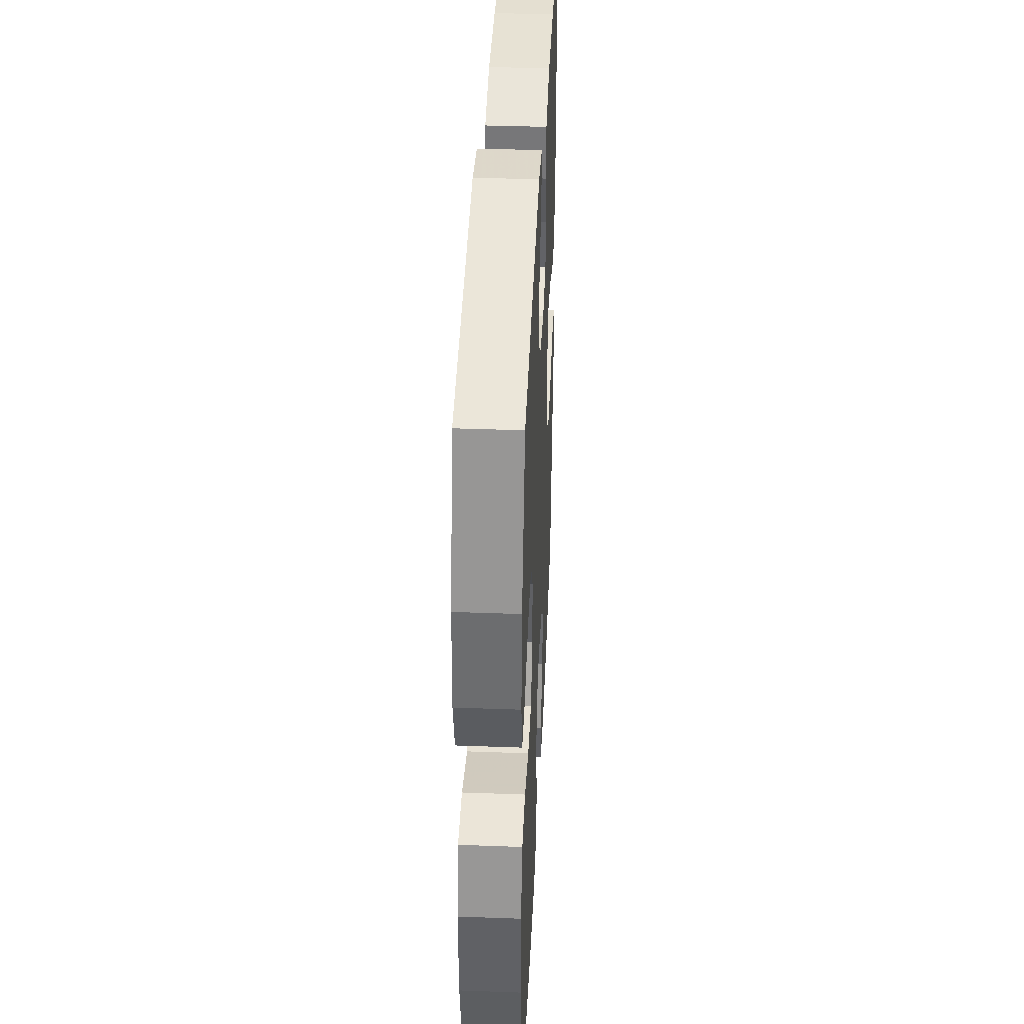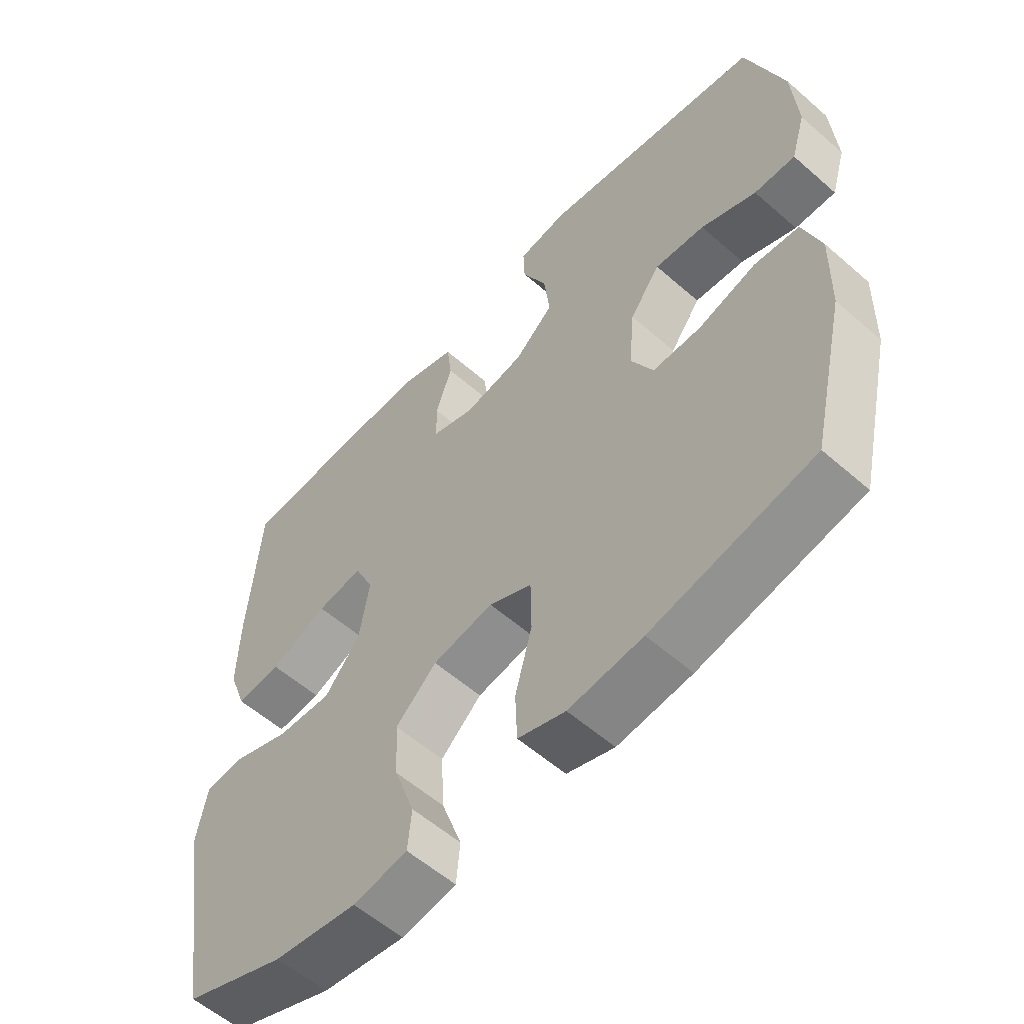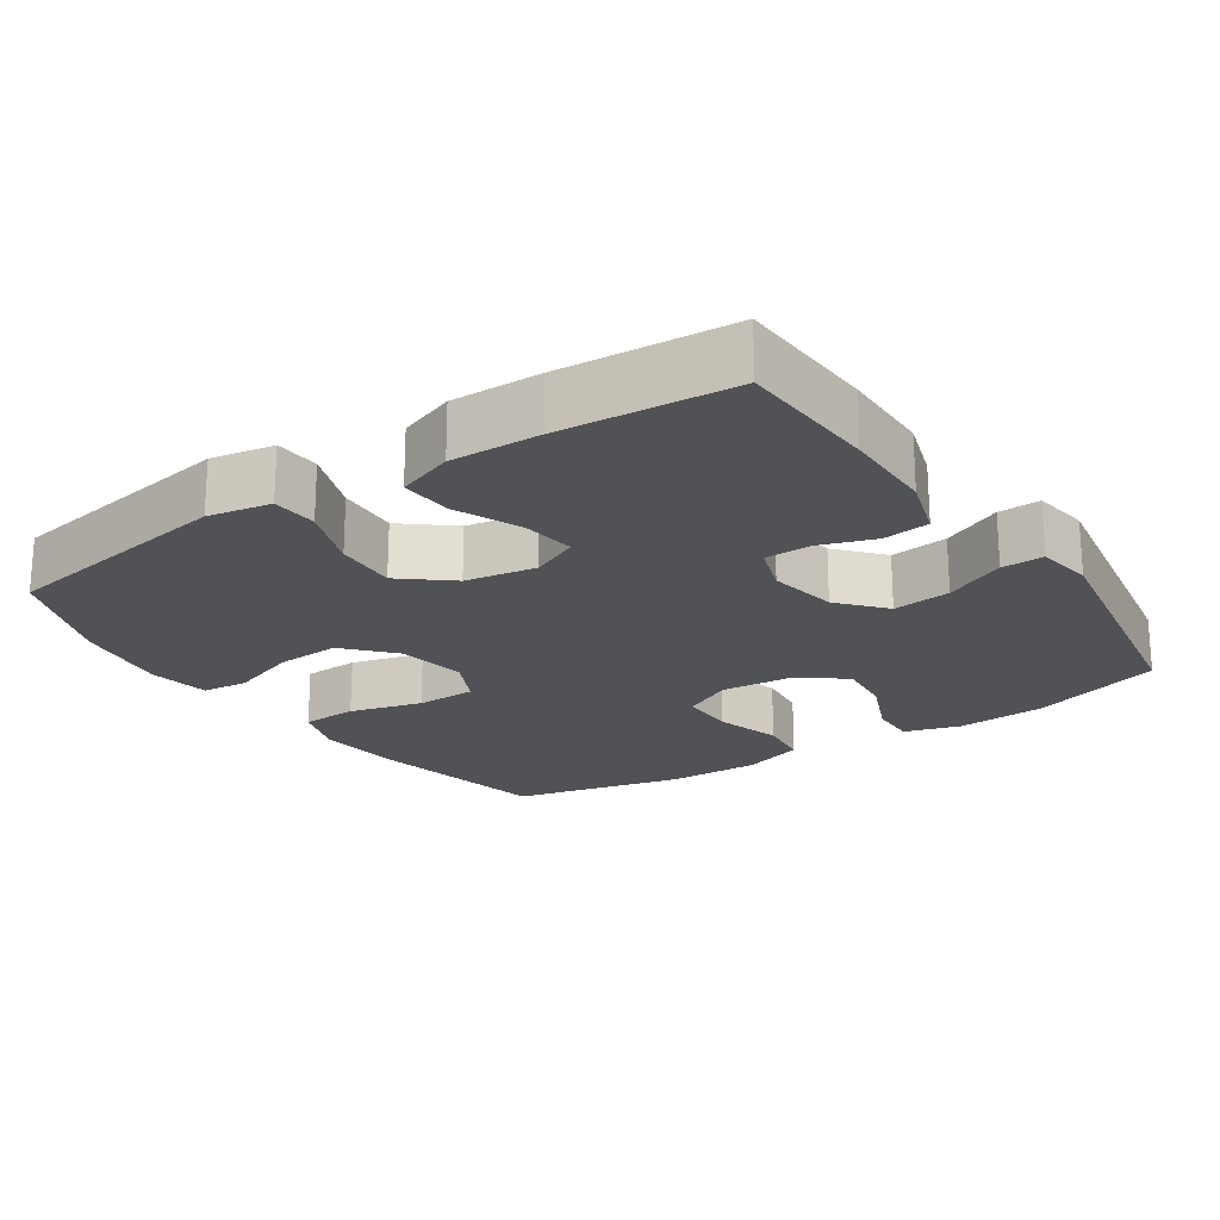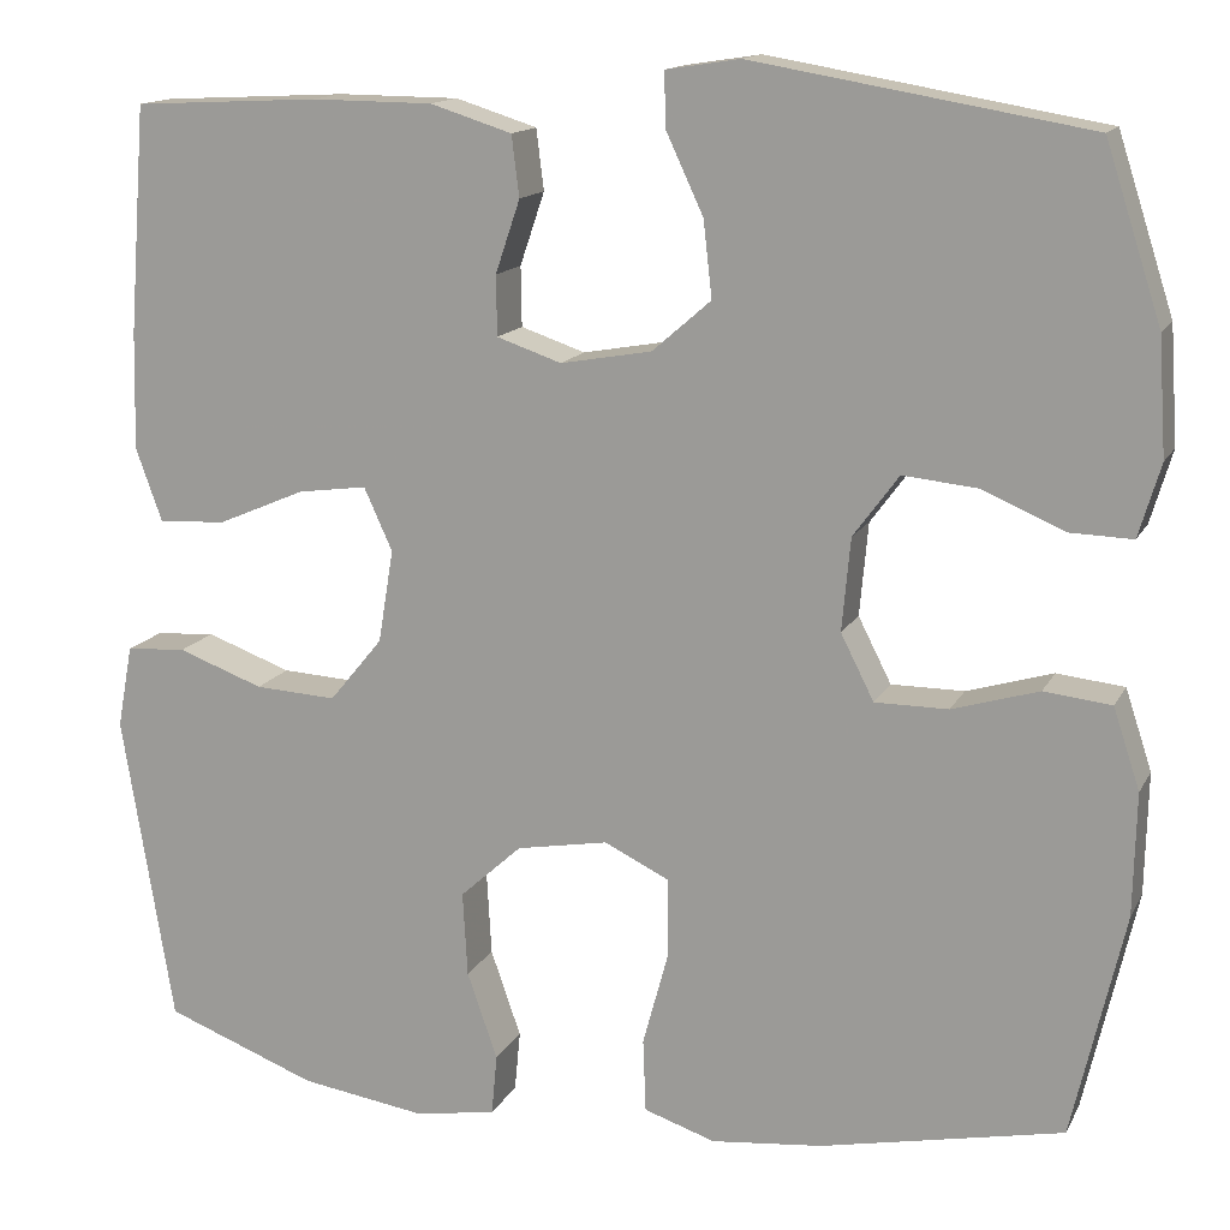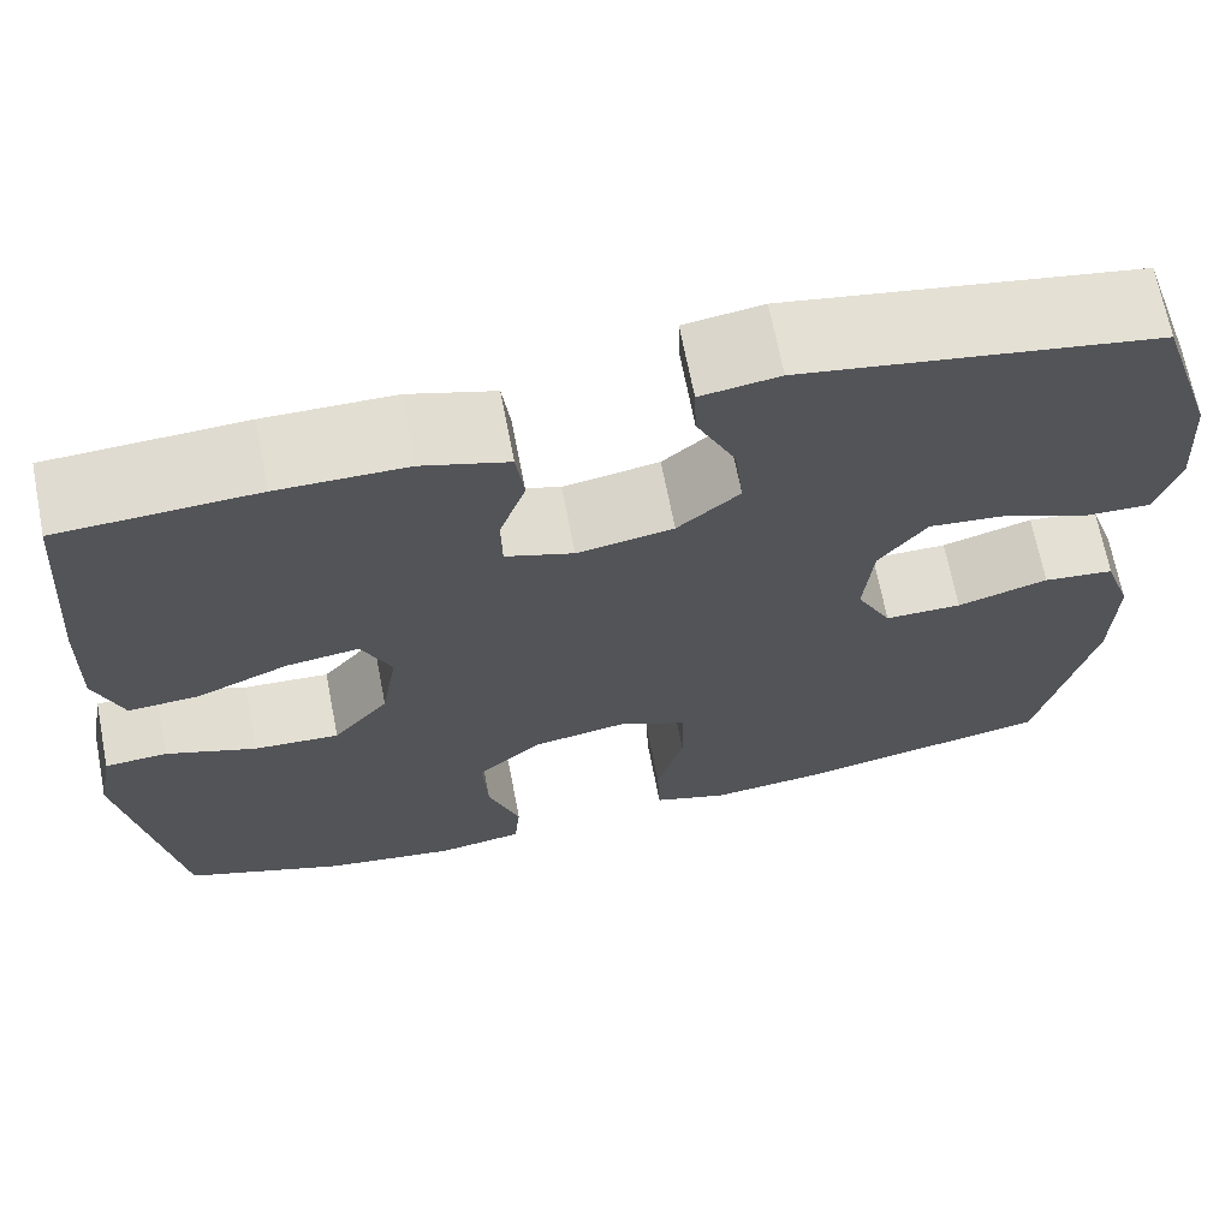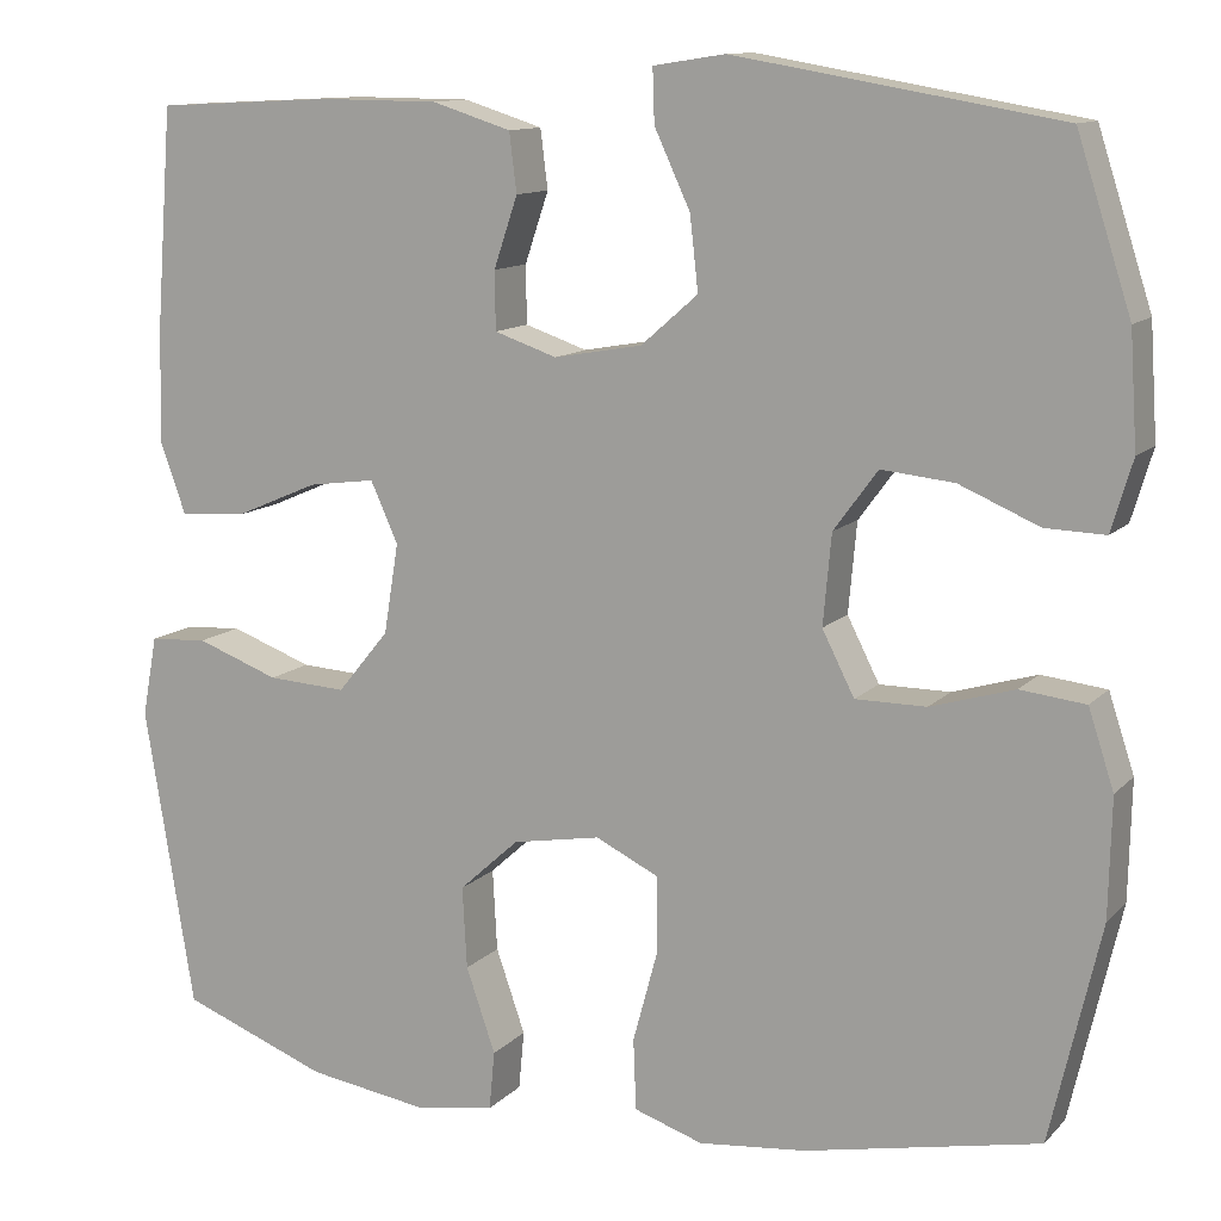
<metadata>
{"format":"obj","ext":"obj","renderer":"f3d","projection":"perspective","resolution":1024,"background":"white","views":[{"elev":39.6,"azim":92.6,"up":"+Z"},{"elev":-57.2,"azim":47.7,"up":"+Z"},{"elev":-21.2,"azim":-56.1,"up":"+Y"},{"elev":14.3,"azim":19.1,"up":"+Z"},{"elev":68.2,"azim":-11.0,"up":"+Z"},{"elev":11.8,"azim":25.5,"up":"+Z"}]}
</metadata>
<code>
v 0.5 0.07 0.5
v 0.559 0.07 0.317
v 0.567 0.07 0.194
v 0.544 0.07 0.117
v 0.479 0.07 0.119
v 0.392 0.07 0.156
v 0.313 0.07 0.164
v 0.265 0.07 0.099
v 0.256 0.07 0.001
v 0.291 0.07 -0.068
v 0.368 0.07 -0.068
v 0.459 0.07 -0.041
v 0.53 0.07 -0.049
v 0.558 0.07 -0.134
v 0.555 0.07 -0.263
v 0.5 0.07 -0.5
v 0.245 0.07 -0.552
v 0.128 0.07 -0.564
v 0.053 0.07 -0.539
v 0.05 0.07 -0.462
v 0.077 0.07 -0.362
v 0.076 0.07 -0.279
v 0.008 0.07 -0.246
v -0.088 0.07 -0.263
v -0.153 0.07 -0.322
v -0.148 0.07 -0.411
v -0.116 0.07 -0.503
v -0.122 0.07 -0.567
v -0.208 0.07 -0.581
v -0.34 0.07 -0.561
v -0.5 0.07 -0.5
v -0.554 0.07 -0.172
v -0.538 0.07 -0.085
v -0.475 0.07 -0.081
v -0.385 0.07 -0.114
v -0.299 0.07 -0.119
v -0.243 0.07 -0.051
v -0.227 0.07 0.047
v -0.257 0.07 0.113
v -0.33 0.07 0.103
v -0.421 0.07 0.064
v -0.493 0.07 0.059
v -0.521 0.07 0.137
v -0.518 0.07 0.261
v -0.5 0.07 0.5
v -0.304 0.07 0.51
v -0.176 0.07 0.509
v -0.09 0.07 0.482
v -0.082 0.07 0.418
v -0.108 0.07 0.341
v -0.107 0.07 0.278
v -0.039 0.07 0.255
v 0.057 0.07 0.272
v 0.119 0.07 0.326
v 0.11 0.07 0.406
v 0.071 0.07 0.49
v 0.069 0.07 0.548
v 0.147 0.07 0.56
v 0.5 0 0.5
v 0.559 0 0.317
v 0.567 0 0.194
v 0.544 0 0.117
v 0.479 0 0.119
v 0.392 0 0.156
v 0.313 0 0.164
v 0.265 0 0.099
v 0.256 0 0.001
v 0.291 0 -0.068
v 0.368 0 -0.068
v 0.459 0 -0.041
v 0.53 0 -0.049
v 0.558 0 -0.134
v 0.555 0 -0.263
v 0.5 0 -0.5
v 0.245 0 -0.552
v 0.128 0 -0.564
v 0.053 0 -0.539
v 0.05 0 -0.462
v 0.077 0 -0.362
v 0.076 0 -0.279
v 0.008 0 -0.246
v -0.088 0 -0.263
v -0.153 0 -0.322
v -0.148 0 -0.411
v -0.116 0 -0.503
v -0.122 0 -0.567
v -0.208 0 -0.581
v -0.34 0 -0.561
v -0.5 0 -0.5
v -0.554 0 -0.172
v -0.538 0 -0.085
v -0.475 0 -0.081
v -0.385 0 -0.114
v -0.299 0 -0.119
v -0.243 0 -0.051
v -0.227 0 0.047
v -0.257 0 0.113
v -0.33 0 0.103
v -0.421 0 0.064
v -0.493 0 0.059
v -0.521 0 0.137
v -0.518 0 0.261
v -0.5 0 0.5
v -0.304 0 0.51
v -0.176 0 0.509
v -0.09 0 0.482
v -0.082 0 0.418
v -0.108 0 0.341
v -0.107 0 0.278
v -0.039 0 0.255
v 0.057 0 0.272
v 0.119 0 0.326
v 0.11 0 0.406
v 0.071 0 0.49
v 0.069 0 0.548
v 0.147 0 0.56
f 55 56 57 58
f 54 55 58 1
f 53 54 1 2
f 52 53 2 3
f 47 48 49 50
f 47 50 51
f 46 47 51
f 45 46 51
f 44 45 51
f 43 44 51 52
f 40 41 42 43
f 39 40 43 52
f 32 33 34 35
f 32 35 36
f 31 32 36
f 30 31 36 37
f 26 27 28 29
f 25 26 29 30
f 18 19 20 21
f 18 21 22
f 17 18 22
f 16 17 22
f 15 16 22
f 14 15 22 23
f 11 12 13 14
f 10 11 14 23
f 3 4 5 6
f 3 6 7
f 52 3 7
f 38 39 52 7
f 37 38 7 8
f 25 30 37
f 24 25 37 8
f 9 10 23 24
f 8 9 24
f 116 115 114 113
f 59 116 113 112
f 60 59 112 111
f 61 60 111 110
f 108 107 106 105
f 109 108 105
f 109 105 104
f 109 104 103
f 109 103 102
f 110 109 102 101
f 101 100 99 98
f 110 101 98 97
f 93 92 91 90
f 94 93 90
f 94 90 89
f 95 94 89 88
f 87 86 85 84
f 88 87 84 83
f 79 78 77 76
f 80 79 76
f 80 76 75
f 80 75 74
f 80 74 73
f 81 80 73 72
f 72 71 70 69
f 81 72 69 68
f 64 63 62 61
f 65 64 61
f 65 61 110
f 65 110 97 96
f 66 65 96 95
f 95 88 83
f 66 95 83 82
f 82 81 68 67
f 82 67 66
f 1 59 60 2
f 2 60 61 3
f 3 61 62 4
f 4 62 63 5
f 5 63 64 6
f 6 64 65 7
f 7 65 66 8
f 8 66 67 9
f 9 67 68 10
f 10 68 69 11
f 11 69 70 12
f 12 70 71 13
f 13 71 72 14
f 14 72 73 15
f 15 73 74 16
f 16 74 75 17
f 17 75 76 18
f 18 76 77 19
f 19 77 78 20
f 20 78 79 21
f 21 79 80 22
f 22 80 81 23
f 23 81 82 24
f 24 82 83 25
f 25 83 84 26
f 26 84 85 27
f 27 85 86 28
f 28 86 87 29
f 29 87 88 30
f 30 88 89 31
f 31 89 90 32
f 32 90 91 33
f 33 91 92 34
f 34 92 93 35
f 35 93 94 36
f 36 94 95 37
f 37 95 96 38
f 38 96 97 39
f 39 97 98 40
f 40 98 99 41
f 41 99 100 42
f 42 100 101 43
f 43 101 102 44
f 44 102 103 45
f 45 103 104 46
f 46 104 105 47
f 47 105 106 48
f 48 106 107 49
f 49 107 108 50
f 50 108 109 51
f 51 109 110 52
f 52 110 111 53
f 53 111 112 54
f 54 112 113 55
f 55 113 114 56
f 56 114 115 57
f 57 115 116 58
f 58 116 59 1

</code>
